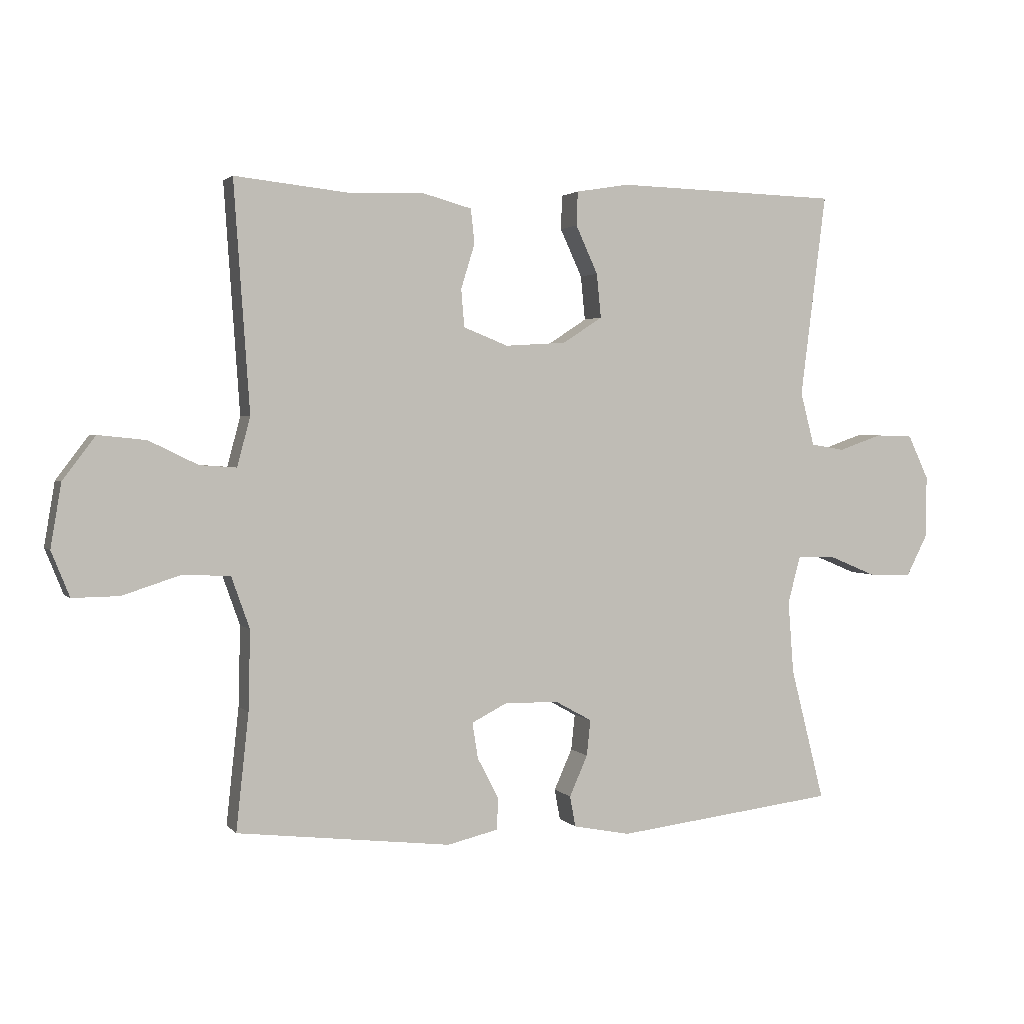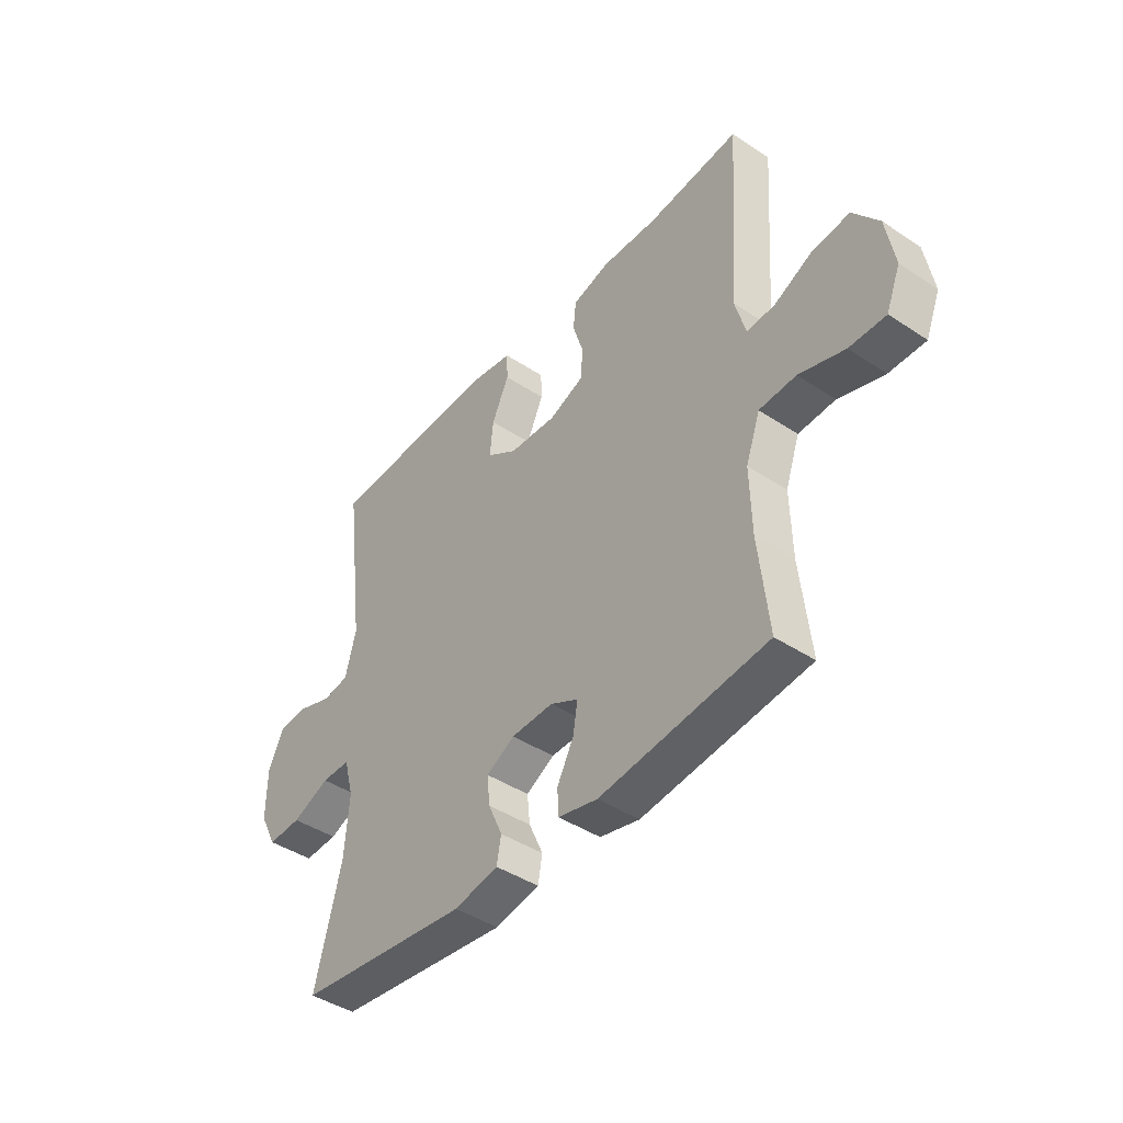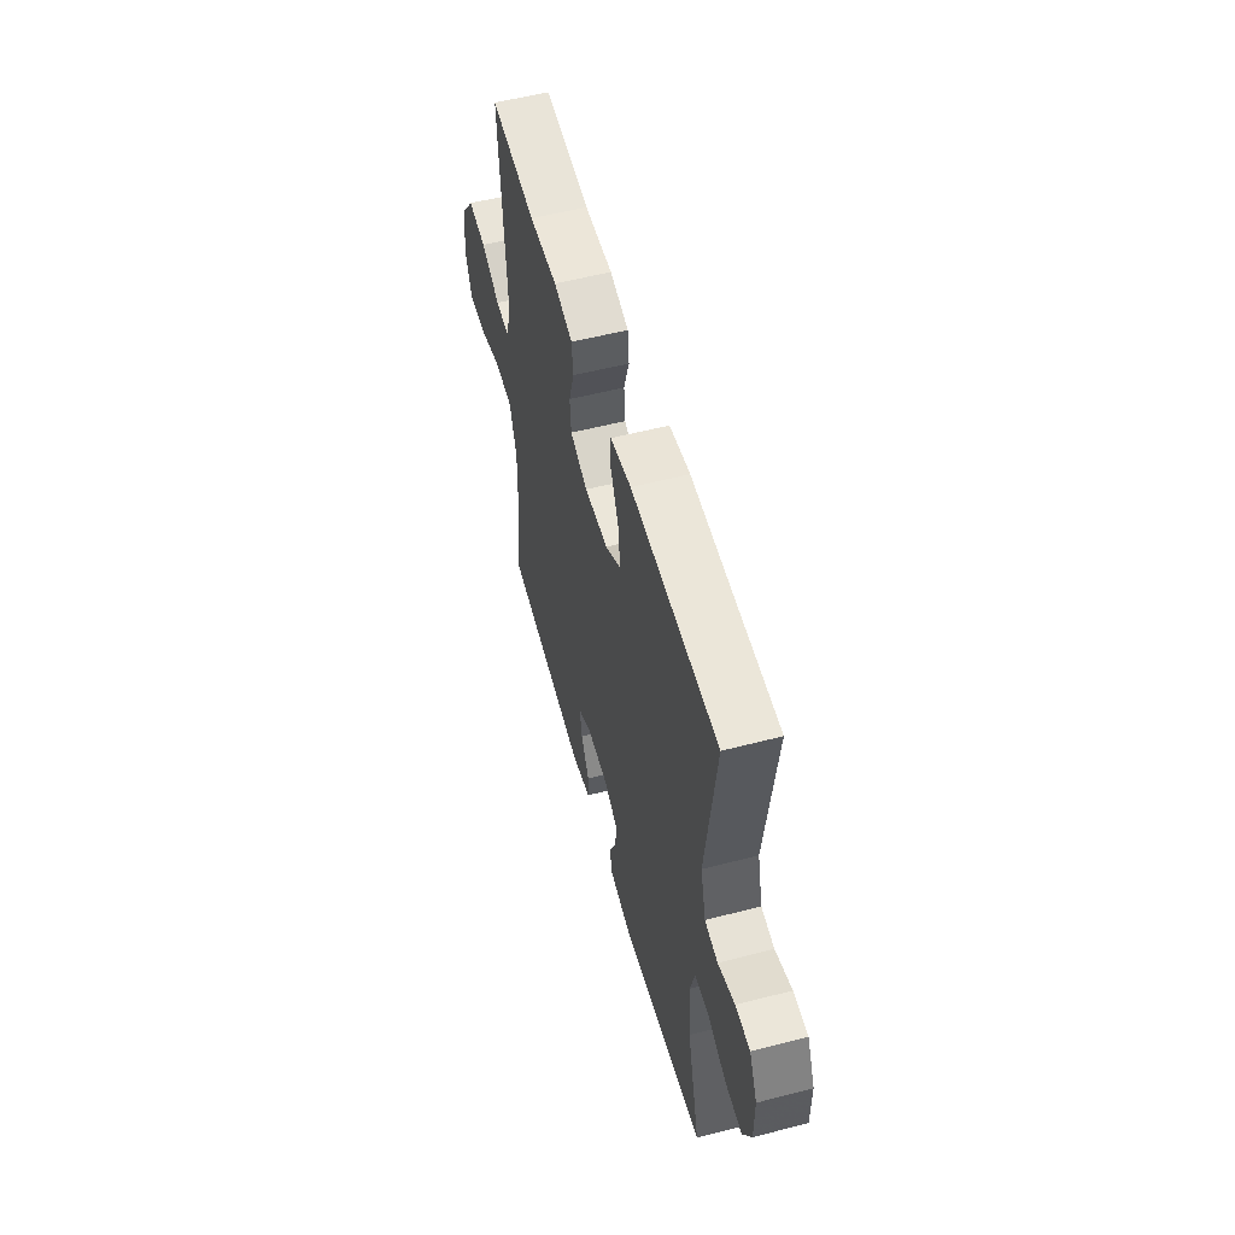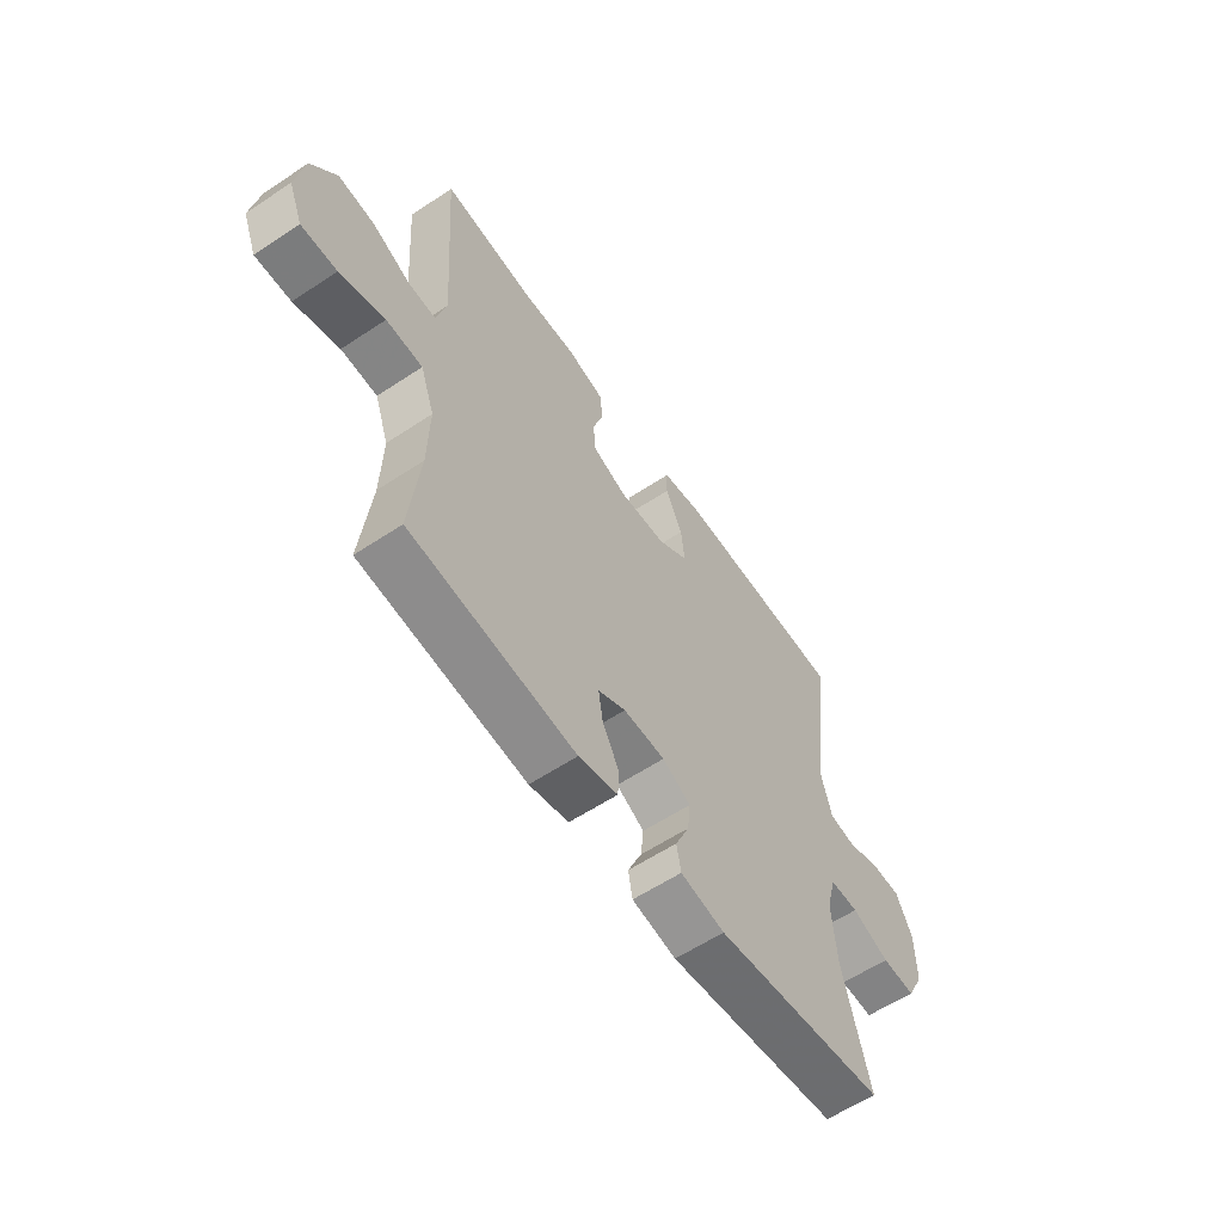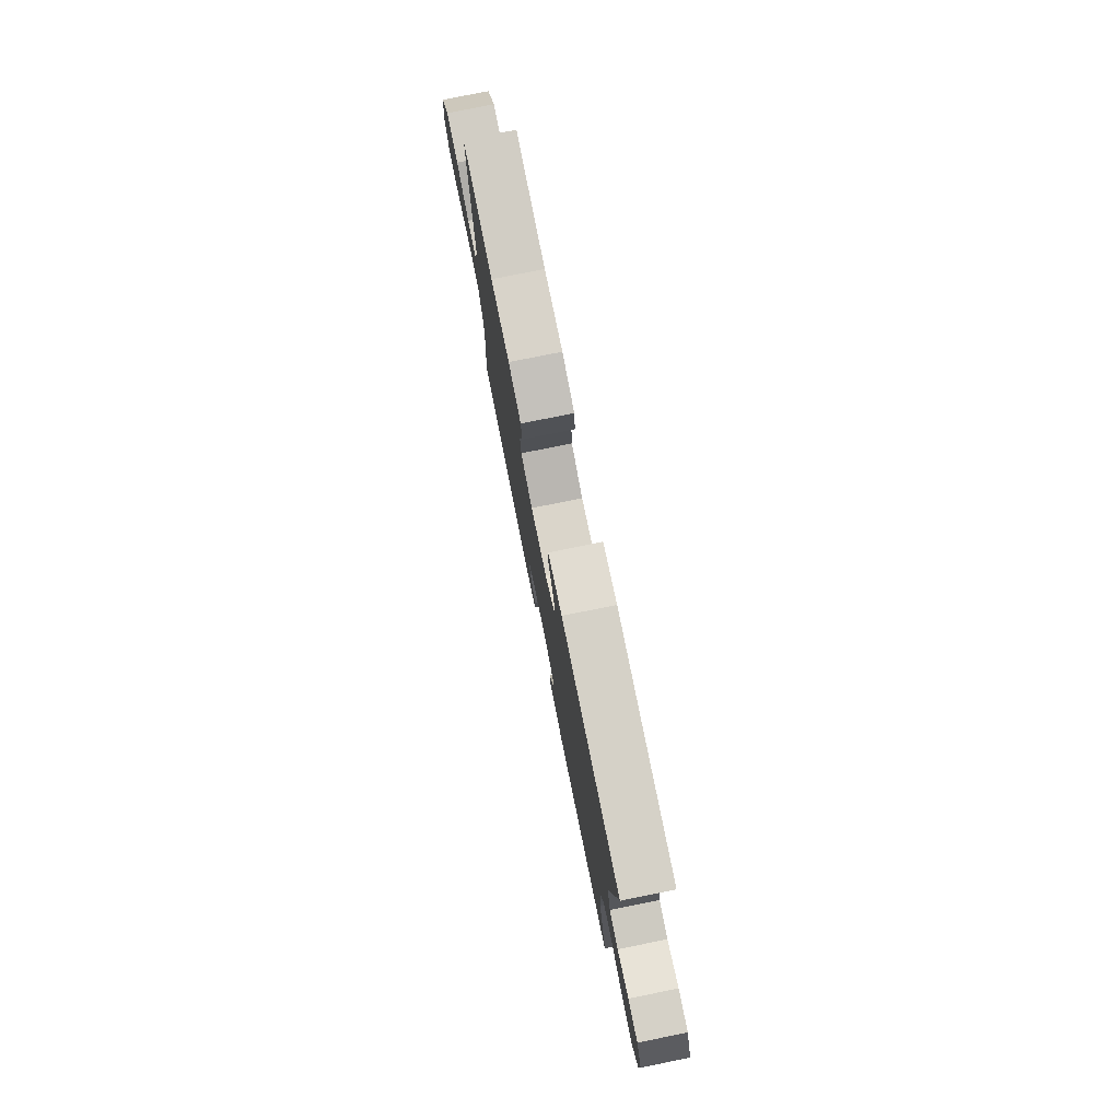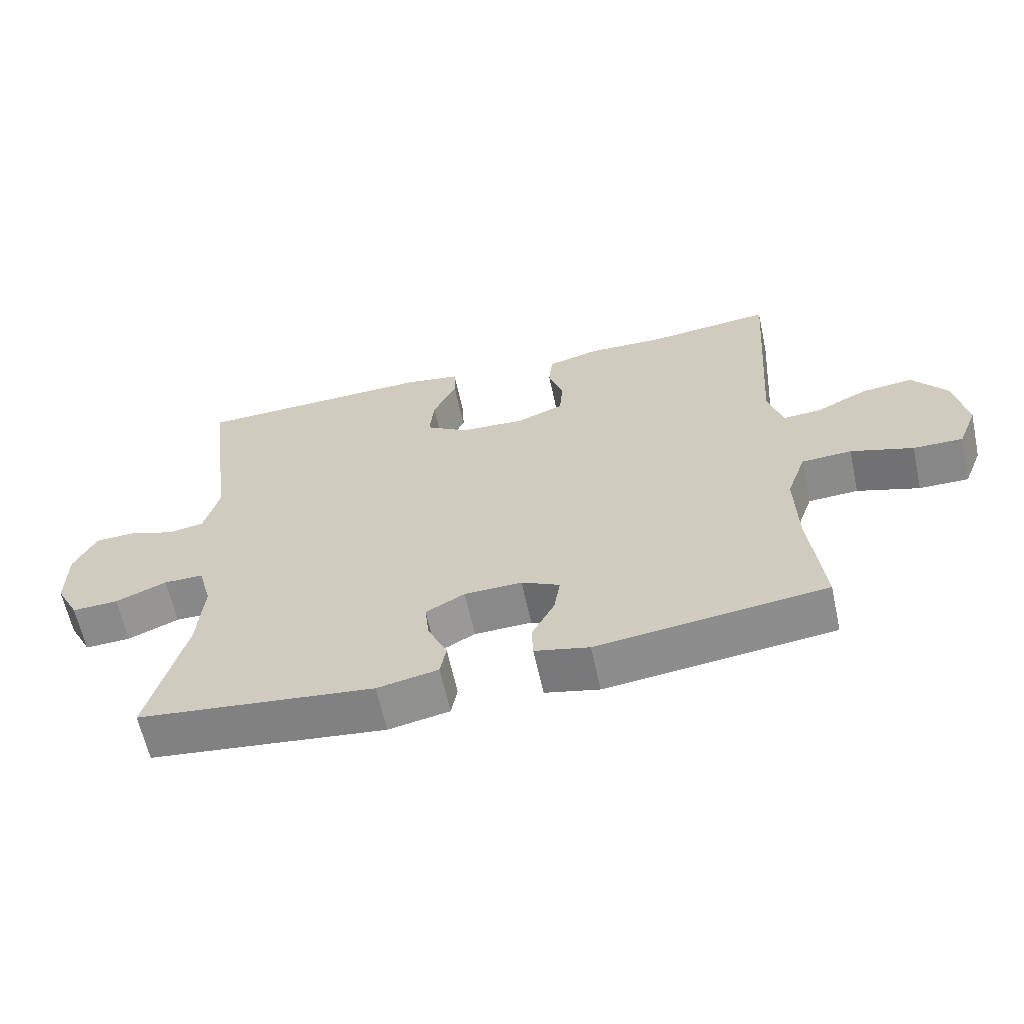
<metadata>
{"format":"obj","ext":"obj","renderer":"f3d","projection":"perspective","resolution":1024,"background":"white","views":[{"elev":2.3,"azim":160.4,"up":"+Z"},{"elev":-43.1,"azim":51.9,"up":"+Z"},{"elev":55.2,"azim":-105.3,"up":"+Z"},{"elev":-59.3,"azim":124.3,"up":"+Z"},{"elev":77.5,"azim":-101.4,"up":"+Z"},{"elev":-62.8,"azim":12.3,"up":"+Z"}]}
</metadata>
<code>
v -0.5 0.07 0.5
v -0.144 0.07 0.51
v -0.059 0.07 0.496
v -0.057 0.07 0.442
v -0.092 0.07 0.366
v -0.099 0.07 0.296
v -0.036 0.07 0.255
v 0.061 0.07 0.249
v 0.132 0.07 0.277
v 0.137 0.07 0.337
v 0.115 0.07 0.408
v 0.121 0.07 0.463
v 0.198 0.07 0.484
v 0.313 0.07 0.48
v 0.5 0.07 0.5
v 0.475 0.07 0.137
v 0.496 0.07 0.059
v 0.554 0.07 0.063
v 0.632 0.07 0.101
v 0.708 0.07 0.109
v 0.76 0.07 0.04
v 0.777 0.07 -0.061
v 0.748 0.07 -0.133
v 0.674 0.07 -0.132
v 0.581 0.07 -0.102
v 0.506 0.07 -0.106
v 0.477 0.07 -0.188
v 0.48 0.07 -0.315
v 0.5 0.07 -0.5
v 0.159 0.07 -0.54
v 0.078 0.07 -0.521
v 0.076 0.07 -0.47
v 0.11 0.07 -0.405
v 0.119 0.07 -0.348
v 0.062 0.07 -0.319
v -0.024 0.07 -0.321
v -0.082 0.07 -0.353
v -0.076 0.07 -0.41
v -0.047 0.07 -0.475
v -0.056 0.07 -0.524
v -0.147 0.07 -0.542
v -0.5 0.07 -0.5
v -0.446 0.07 -0.288
v -0.437 0.07 -0.172
v -0.457 0.07 -0.097
v -0.516 0.07 -0.097
v -0.593 0.07 -0.129
v -0.662 0.07 -0.132
v -0.697 0.07 -0.064
v -0.697 0.07 0.034
v -0.664 0.07 0.104
v -0.604 0.07 0.106
v -0.535 0.07 0.082
v -0.481 0.07 0.091
v -0.459 0.07 0.176
v -0.5 0 0.5
v -0.144 0 0.51
v -0.059 0 0.496
v -0.057 0 0.442
v -0.092 0 0.366
v -0.099 0 0.296
v -0.036 0 0.255
v 0.061 0 0.249
v 0.132 0 0.277
v 0.137 0 0.337
v 0.115 0 0.408
v 0.121 0 0.463
v 0.198 0 0.484
v 0.313 0 0.48
v 0.5 0 0.5
v 0.475 0 0.137
v 0.496 0 0.059
v 0.554 0 0.063
v 0.632 0 0.101
v 0.708 0 0.109
v 0.76 0 0.04
v 0.777 0 -0.061
v 0.748 0 -0.133
v 0.674 0 -0.132
v 0.581 0 -0.102
v 0.506 0 -0.106
v 0.477 0 -0.188
v 0.48 0 -0.315
v 0.5 0 -0.5
v 0.159 0 -0.54
v 0.078 0 -0.521
v 0.076 0 -0.47
v 0.11 0 -0.405
v 0.119 0 -0.348
v 0.062 0 -0.319
v -0.024 0 -0.321
v -0.082 0 -0.353
v -0.076 0 -0.41
v -0.047 0 -0.475
v -0.056 0 -0.524
v -0.147 0 -0.542
v -0.5 0 -0.5
v -0.446 0 -0.288
v -0.437 0 -0.172
v -0.457 0 -0.097
v -0.516 0 -0.097
v -0.593 0 -0.129
v -0.662 0 -0.132
v -0.697 0 -0.064
v -0.697 0 0.034
v -0.664 0 0.104
v -0.604 0 0.106
v -0.535 0 0.082
v -0.481 0 0.091
v -0.459 0 0.176
f 51 52 53
f 50 51 53
f 49 50 53
f 48 49 53
f 47 48 53
f 46 47 53
f 45 46 53 54
f 44 45 54 55
f 41 42 43
f 40 41 43
f 39 40 43
f 38 39 43
f 37 38 43 44
f 36 37 44 55
f 31 32 33
f 30 31 33
f 29 30 33
f 28 29 33
f 27 28 33 34
f 26 27 34 35
f 23 24 25
f 22 23 25
f 21 22 25
f 20 21 25
f 19 20 25
f 18 19 25
f 17 18 25 26
f 35 36 55
f 26 35 55
f 17 26 55
f 16 17 55
f 12 13 14
f 11 12 14
f 10 11 14
f 14 15 16
f 10 14 16
f 9 10 16
f 3 4 5
f 2 3 5
f 1 2 5
f 55 1 5
f 55 5 6
f 8 9 16
f 7 8 16 55
f 6 7 55
f 108 107 106
f 108 106 105
f 108 105 104
f 108 104 103
f 108 103 102
f 108 102 101
f 109 108 101 100
f 110 109 100 99
f 98 97 96
f 98 96 95
f 98 95 94
f 98 94 93
f 99 98 93 92
f 110 99 92 91
f 88 87 86
f 88 86 85
f 88 85 84
f 88 84 83
f 89 88 83 82
f 90 89 82 81
f 80 79 78
f 80 78 77
f 80 77 76
f 80 76 75
f 80 75 74
f 80 74 73
f 81 80 73 72
f 110 91 90
f 110 90 81
f 110 81 72
f 110 72 71
f 69 68 67
f 69 67 66
f 69 66 65
f 71 70 69
f 71 69 65
f 71 65 64
f 60 59 58
f 60 58 57
f 60 57 56
f 60 56 110
f 61 60 110
f 71 64 63
f 110 71 63 62
f 110 62 61
f 1 56 57 2
f 2 57 58 3
f 3 58 59 4
f 4 59 60 5
f 5 60 61 6
f 6 61 62 7
f 7 62 63 8
f 8 63 64 9
f 9 64 65 10
f 10 65 66 11
f 11 66 67 12
f 12 67 68 13
f 13 68 69 14
f 14 69 70 15
f 15 70 71 16
f 16 71 72 17
f 17 72 73 18
f 18 73 74 19
f 19 74 75 20
f 20 75 76 21
f 21 76 77 22
f 22 77 78 23
f 23 78 79 24
f 24 79 80 25
f 25 80 81 26
f 26 81 82 27
f 27 82 83 28
f 28 83 84 29
f 29 84 85 30
f 30 85 86 31
f 31 86 87 32
f 32 87 88 33
f 33 88 89 34
f 34 89 90 35
f 35 90 91 36
f 36 91 92 37
f 37 92 93 38
f 38 93 94 39
f 39 94 95 40
f 40 95 96 41
f 41 96 97 42
f 42 97 98 43
f 43 98 99 44
f 44 99 100 45
f 45 100 101 46
f 46 101 102 47
f 47 102 103 48
f 48 103 104 49
f 49 104 105 50
f 50 105 106 51
f 51 106 107 52
f 52 107 108 53
f 53 108 109 54
f 54 109 110 55
f 55 110 56 1

</code>
